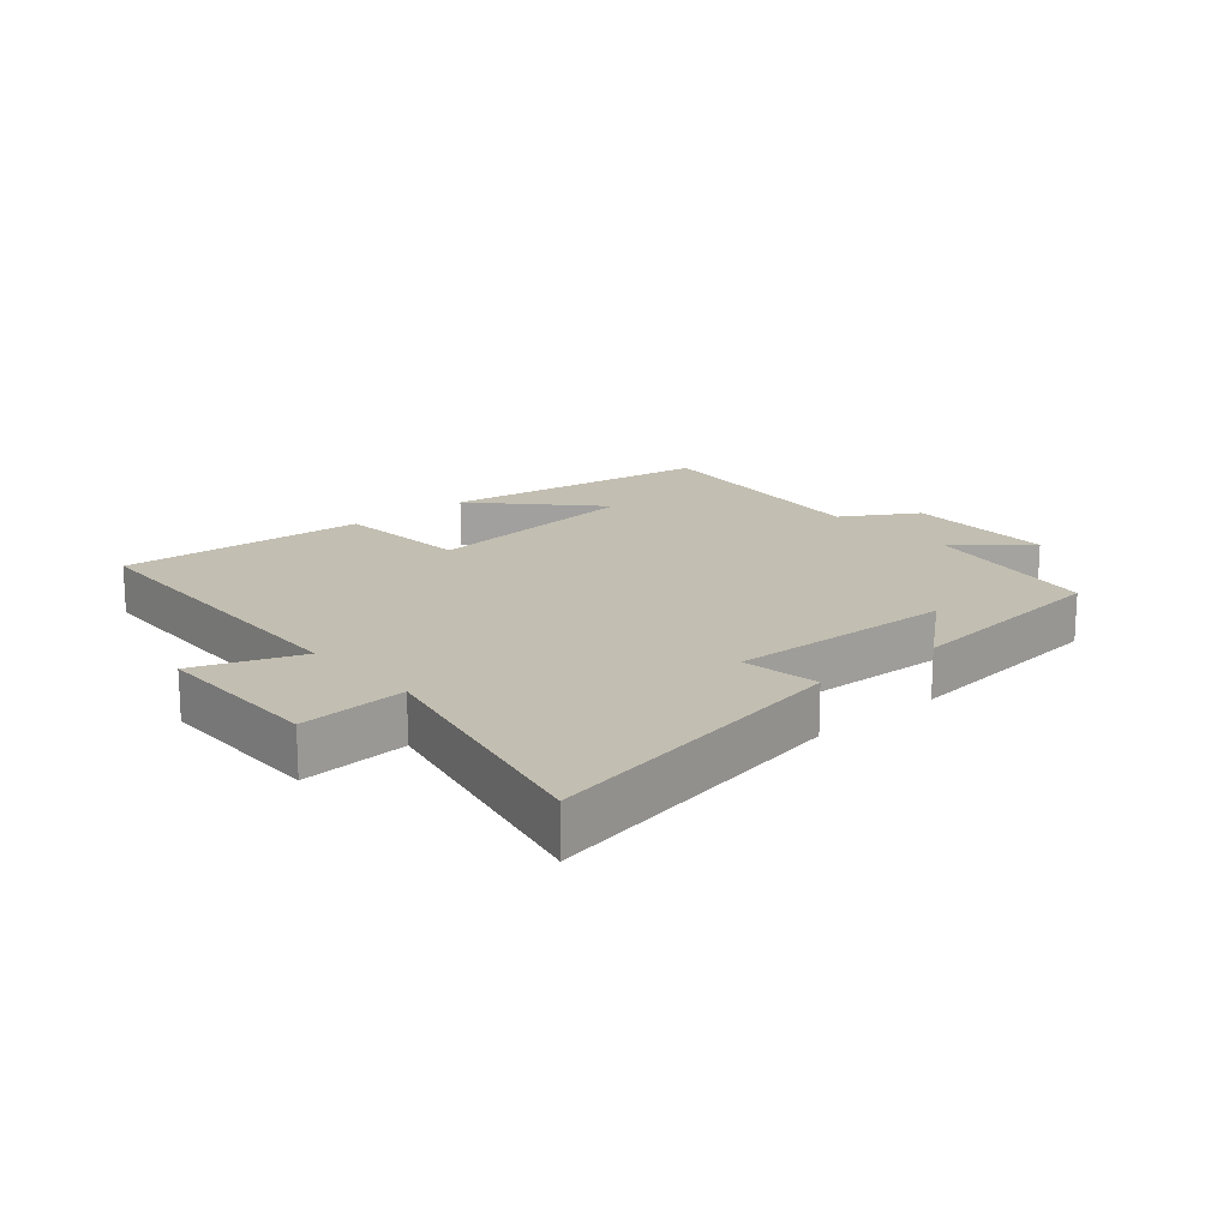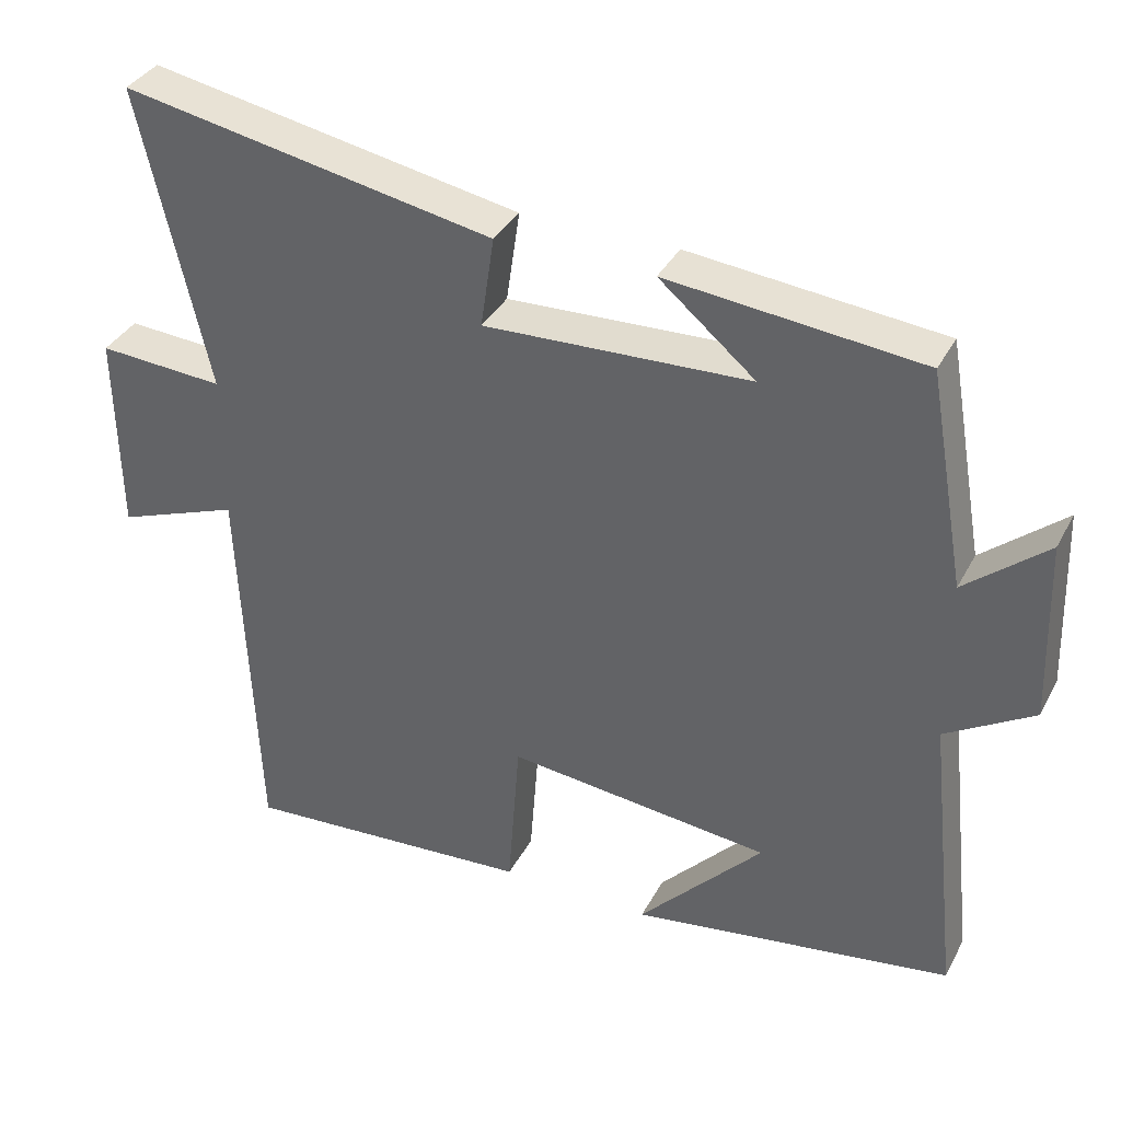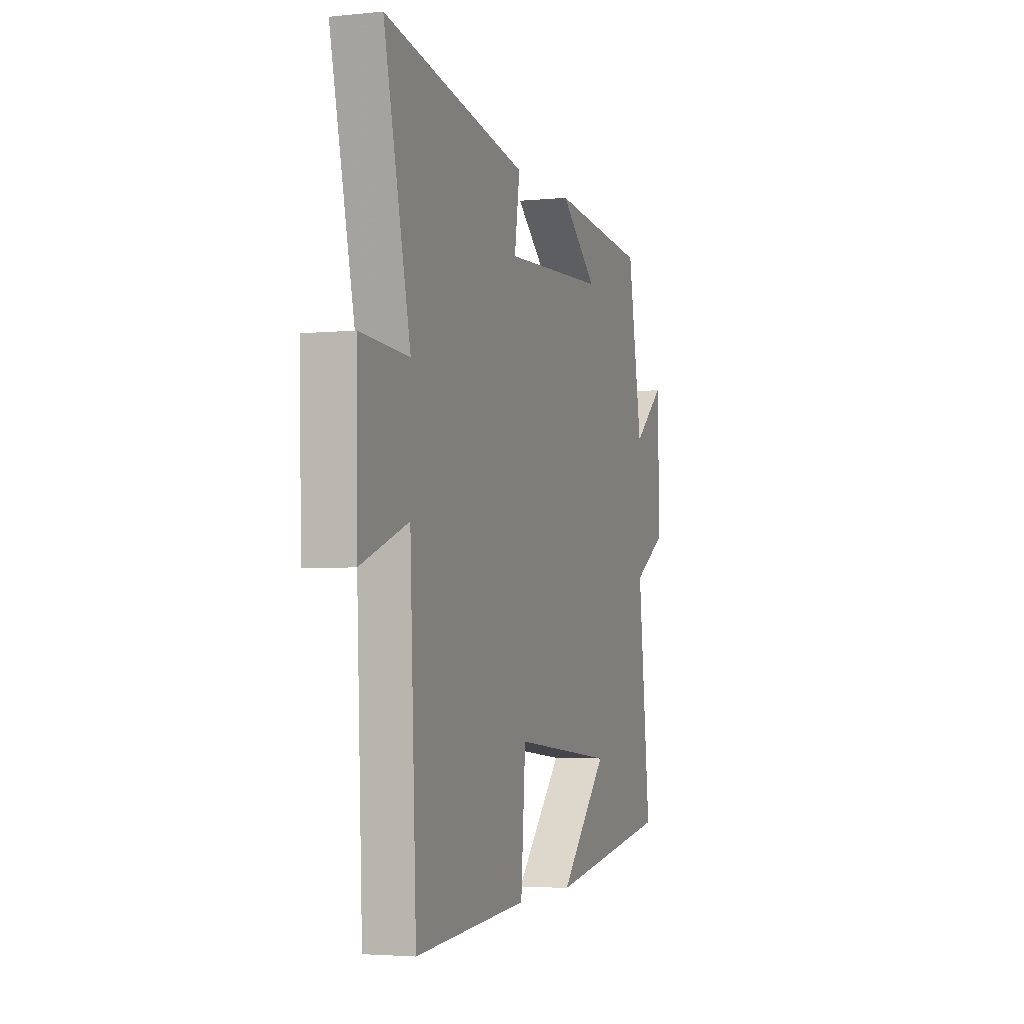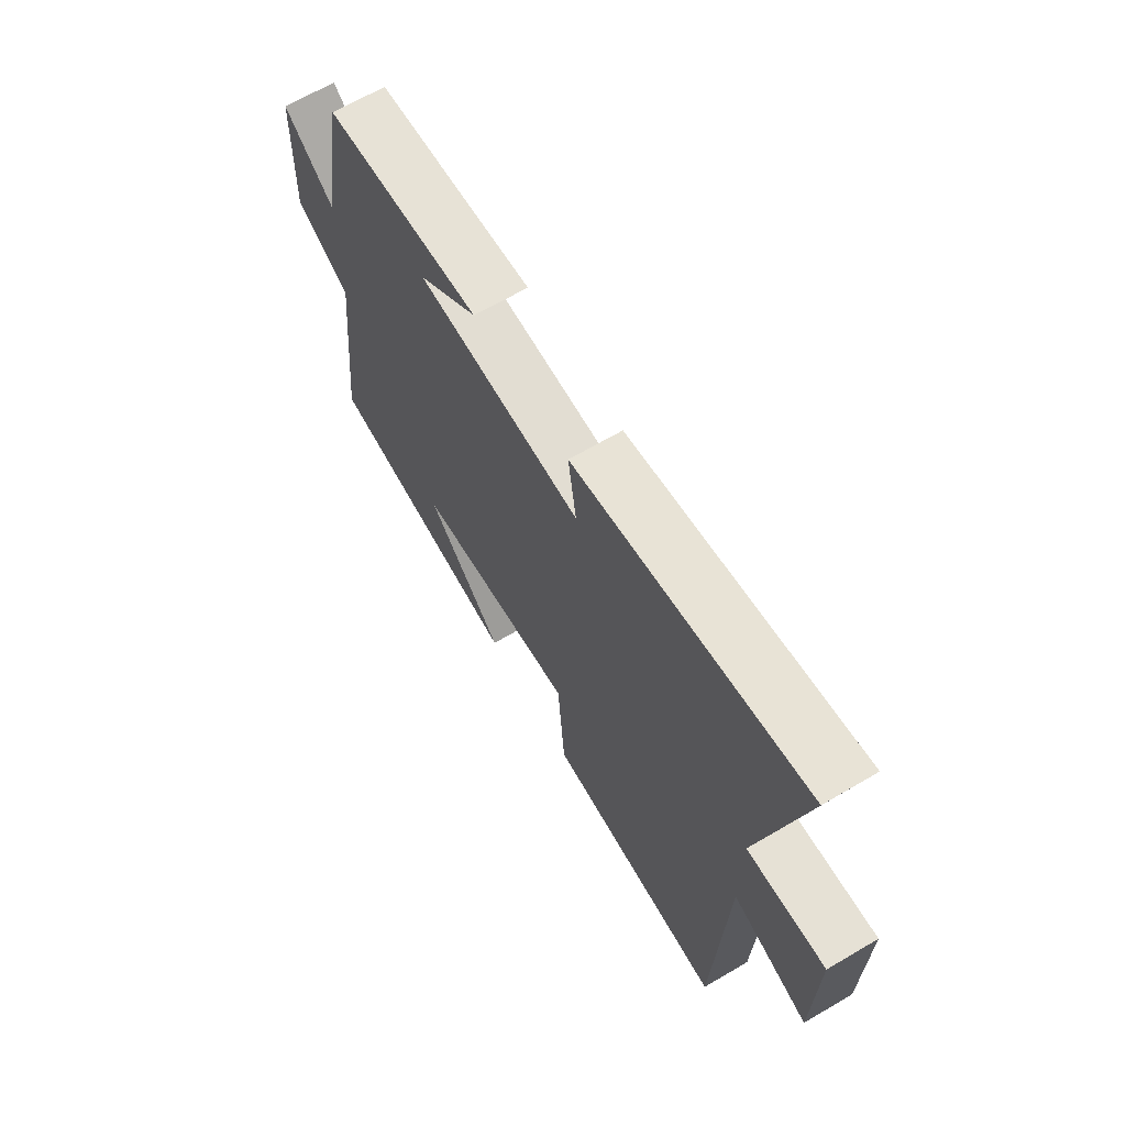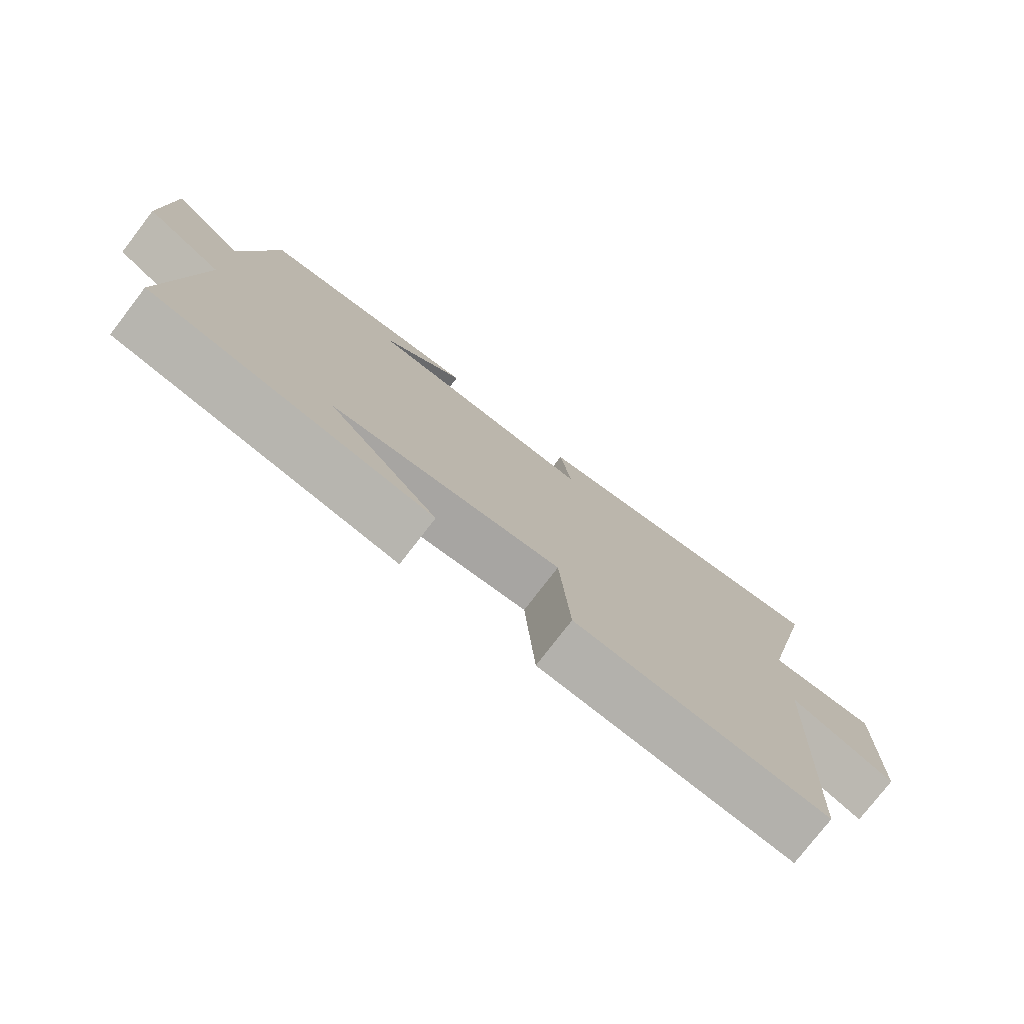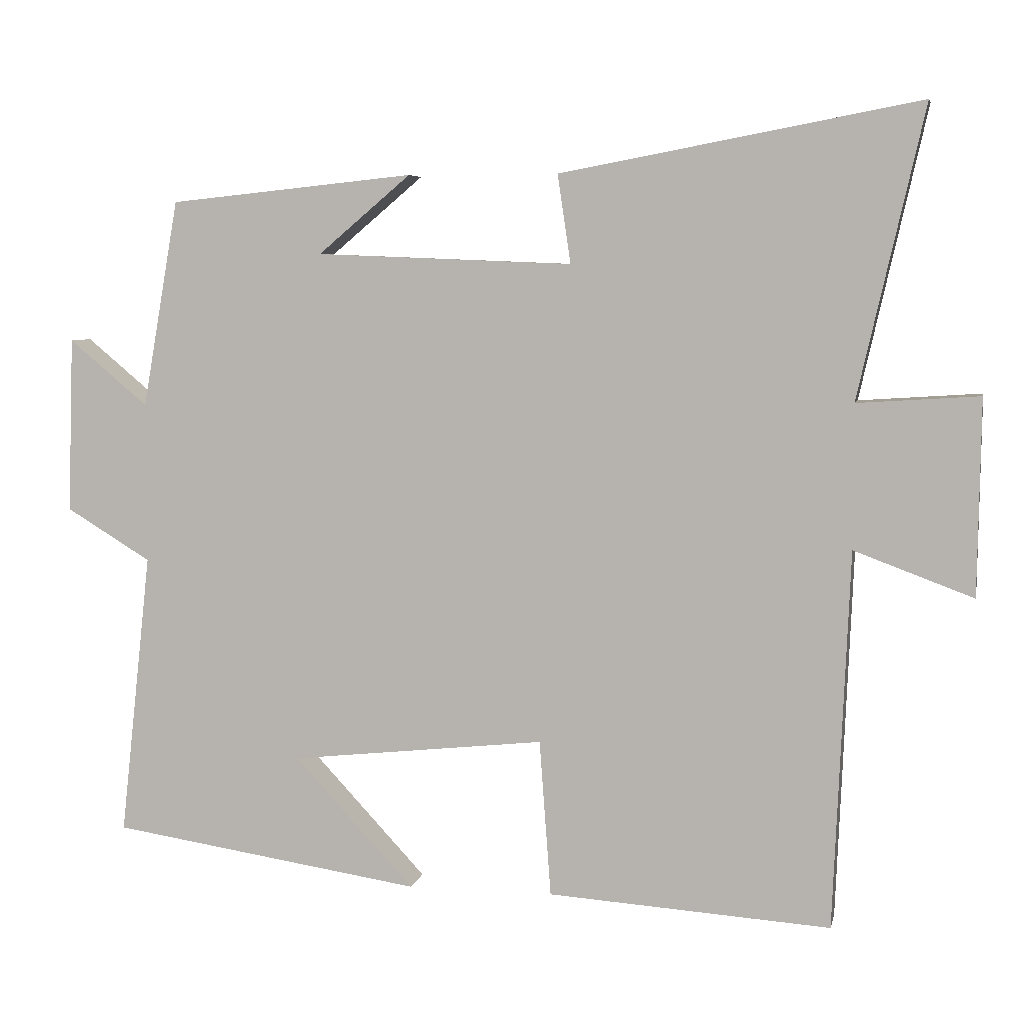
<metadata>
{"format":"obj","ext":"obj","renderer":"f3d","projection":"perspective","resolution":1024,"background":"white","views":[{"elev":17.1,"azim":-41.1,"up":"+Y"},{"elev":36.0,"azim":25.0,"up":"+Z"},{"elev":-3.4,"azim":-70.9,"up":"+Z"},{"elev":66.6,"azim":-120.5,"up":"+Z"},{"elev":-77.3,"azim":142.4,"up":"+Z"},{"elev":5.8,"azim":-168.3,"up":"+Z"}]}
</metadata>
<code>
v -0.591 0.07 0.593
v -0.096 0.07 0.5
v -0.114 0.07 0.378
v 0.24 0.07 0.392
v 0.112 0.07 0.5
v 0.45 0.07 0.465
v 0.5 0.07 0.179
v 0.609 0.07 0.27
v 0.617 0.07 0.028
v 0.5 0.07 -0.043
v 0.543 0.07 -0.435
v 0.114 0.07 -0.5
v 0.28 0.07 -0.322
v -0.072 0.07 -0.284
v -0.088 0.07 -0.5
v -0.478 0.07 -0.526
v -0.5 0.07 -0.005
v -0.664 0.07 -0.066
v -0.668 0.07 0.204
v -0.5 0.07 0.193
v -0.591 0 0.593
v -0.096 0 0.5
v -0.114 0 0.378
v 0.24 0 0.392
v 0.112 0 0.5
v 0.45 0 0.465
v 0.5 0 0.179
v 0.609 0 0.27
v 0.617 0 0.028
v 0.5 0 -0.043
v 0.543 0 -0.435
v 0.114 0 -0.5
v 0.28 0 -0.322
v -0.072 0 -0.284
v -0.088 0 -0.5
v -0.478 0 -0.526
v -0.5 0 -0.005
v -0.664 0 -0.066
v -0.668 0 0.204
v -0.5 0 0.193
f 17 18 19 20
f 16 17 20
f 15 16 20
f 14 15 20
f 13 14 20 1
f 11 12 13
f 10 11 13 1
f 7 8 9 10
f 4 5 6 7
f 3 4 7 10
f 1 2 3
f 1 3 10
f 40 39 38 37
f 40 37 36
f 40 36 35
f 40 35 34
f 21 40 34 33
f 33 32 31
f 21 33 31 30
f 30 29 28 27
f 27 26 25 24
f 30 27 24 23
f 23 22 21
f 30 23 21
f 1 21 22 2
f 2 22 23 3
f 3 23 24 4
f 4 24 25 5
f 5 25 26 6
f 6 26 27 7
f 7 27 28 8
f 8 28 29 9
f 9 29 30 10
f 10 30 31 11
f 11 31 32 12
f 12 32 33 13
f 13 33 34 14
f 14 34 35 15
f 15 35 36 16
f 16 36 37 17
f 17 37 38 18
f 18 38 39 19
f 19 39 40 20
f 20 40 21 1

</code>
